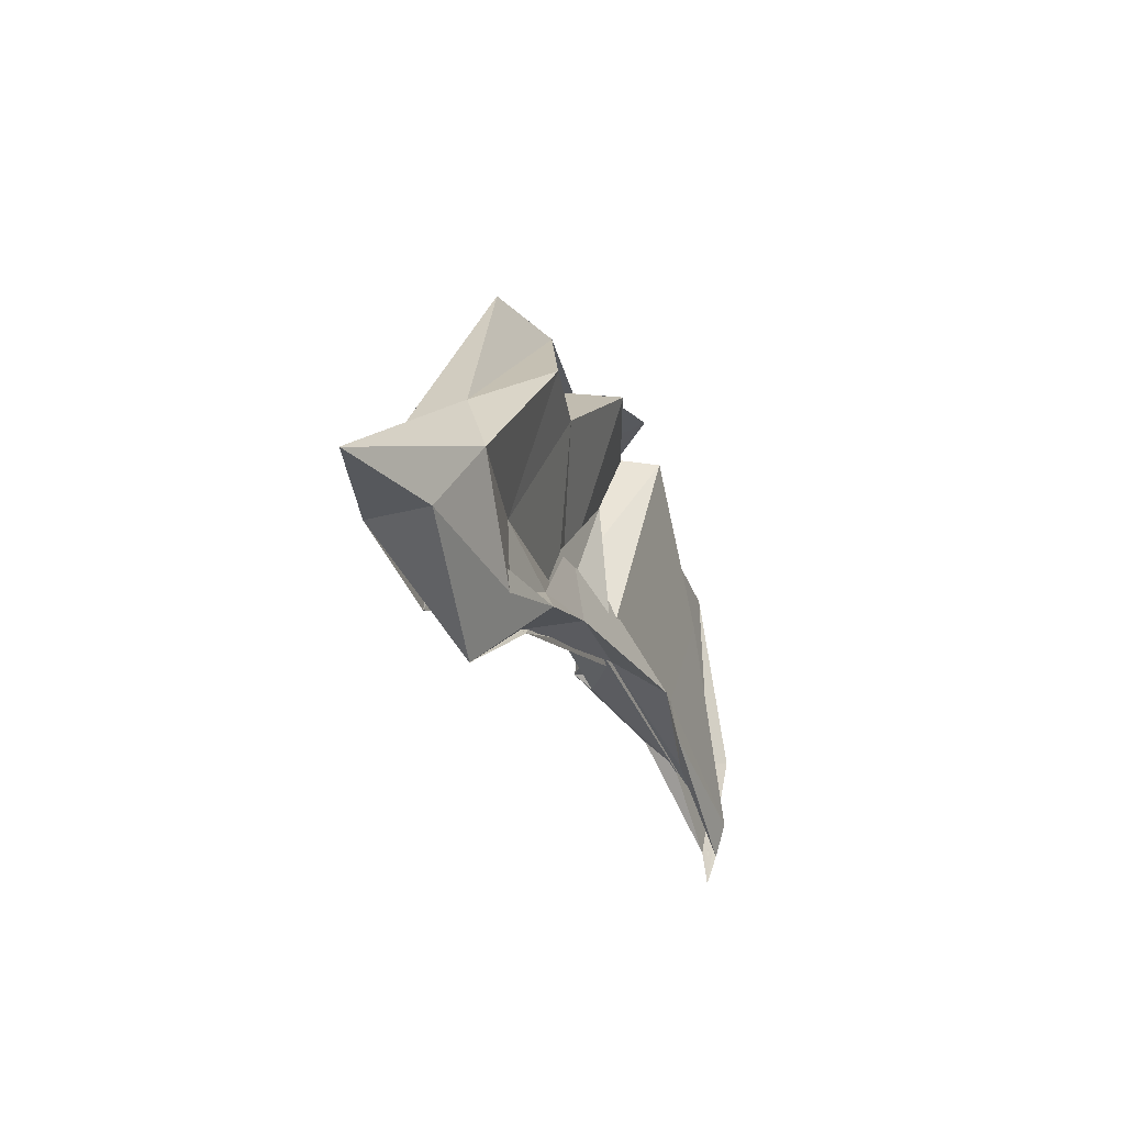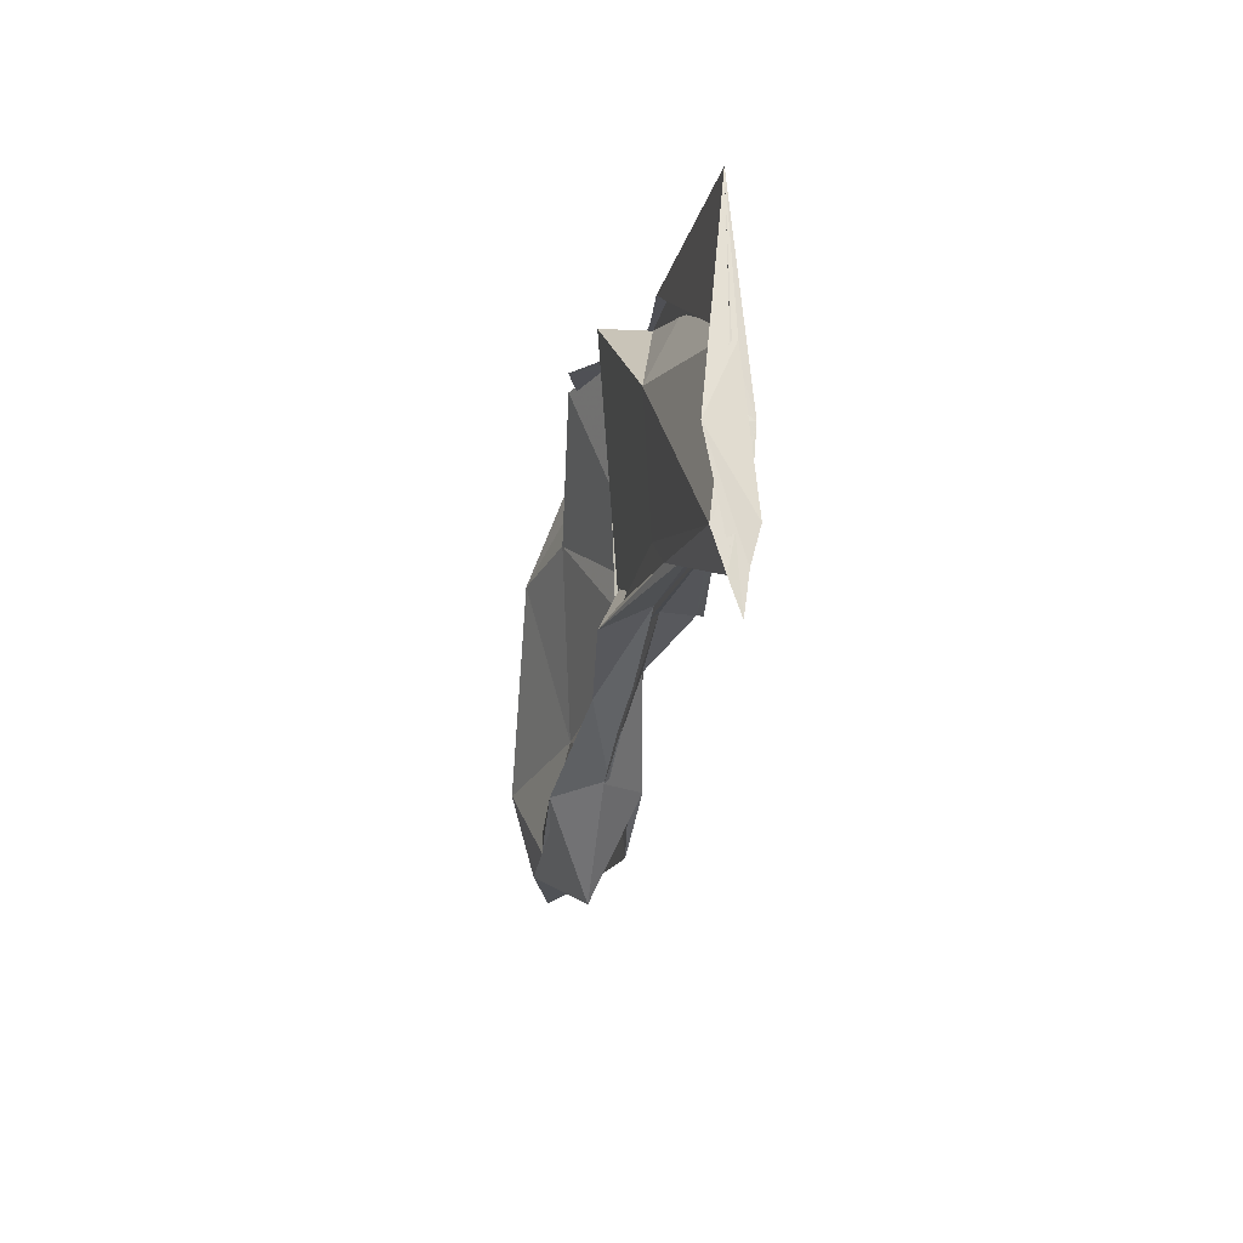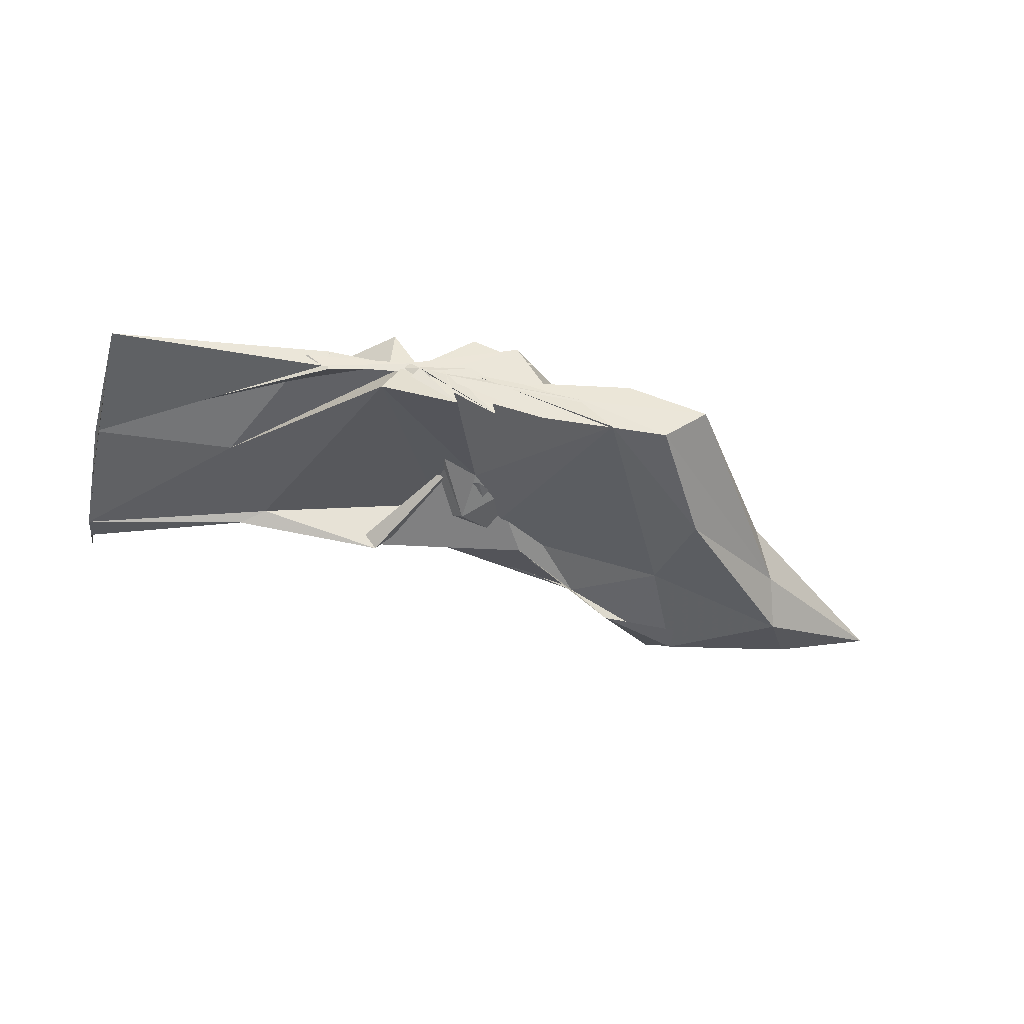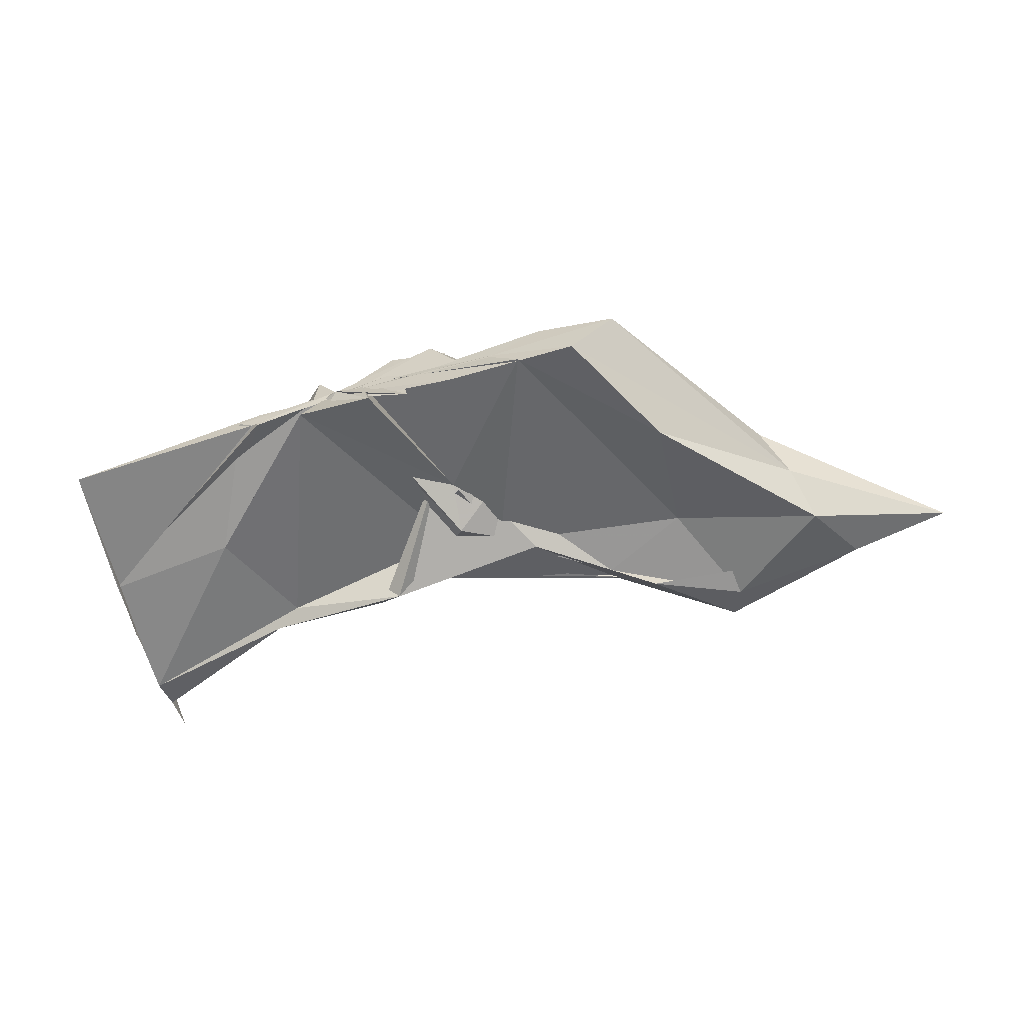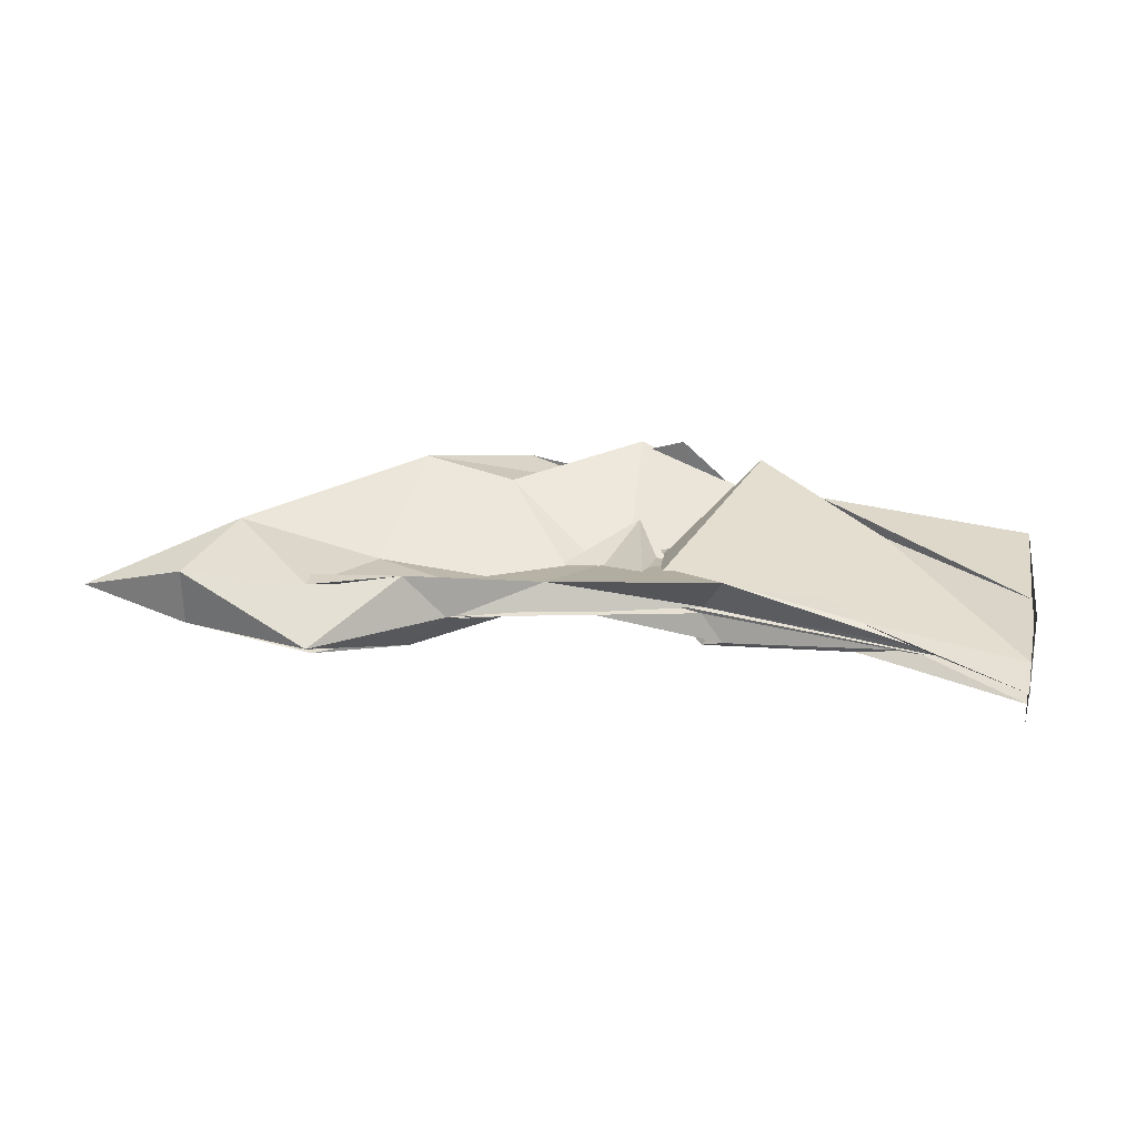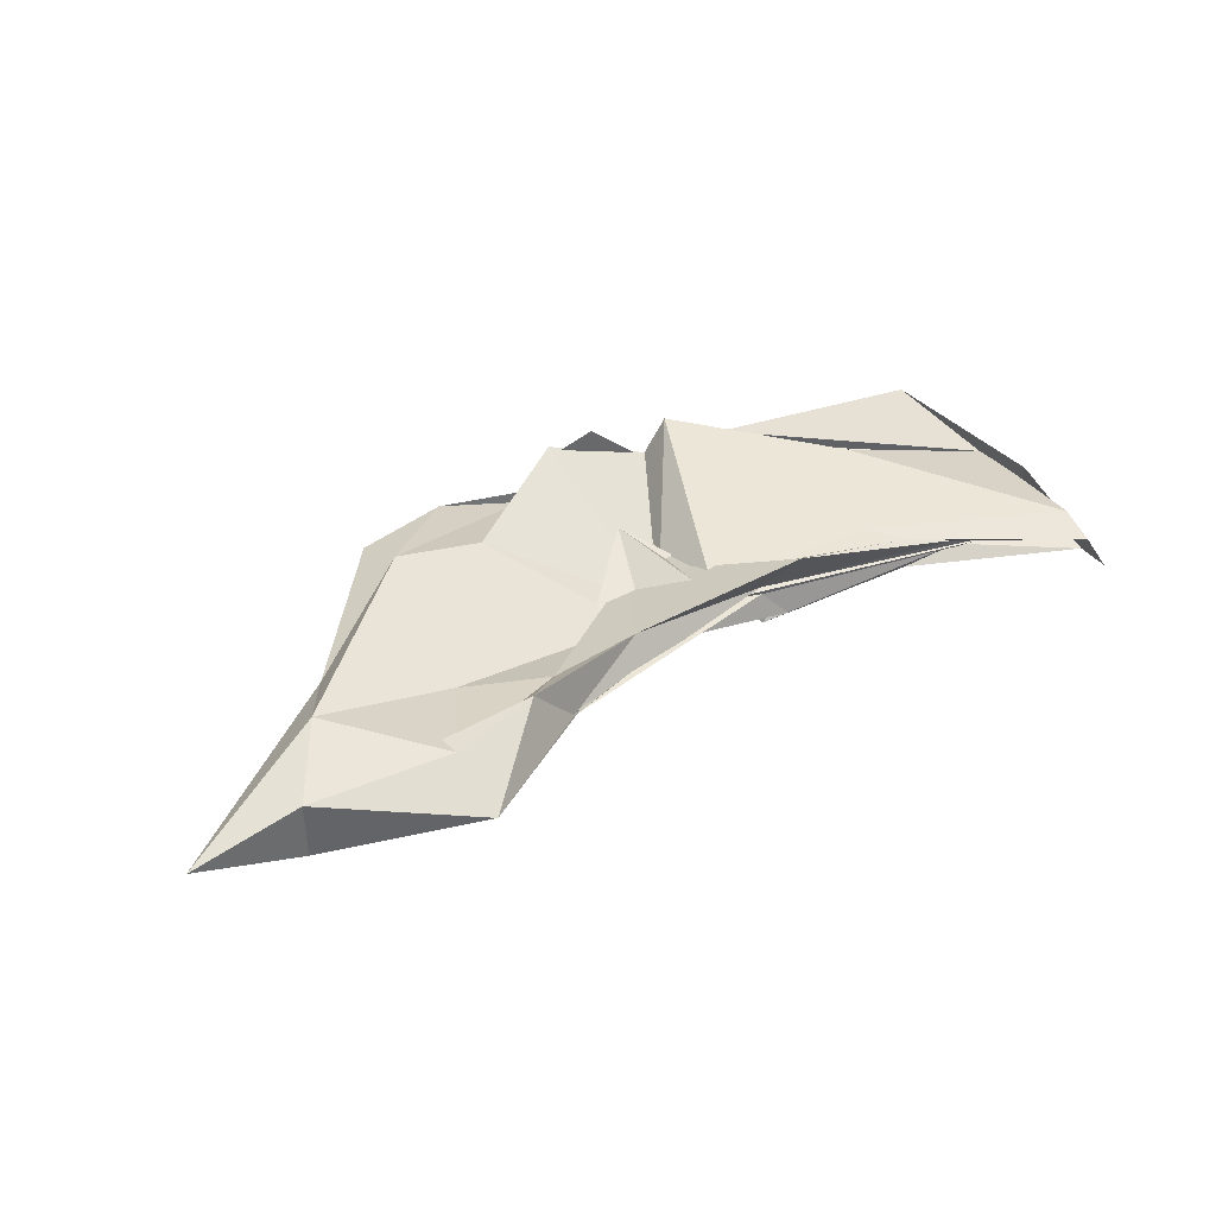
<metadata>
{"format":"obj","ext":"obj","renderer":"f3d","projection":"perspective","resolution":1024,"background":"white","views":[{"elev":-28.9,"azim":110.4,"up":"+Z"},{"elev":-19.6,"azim":-99.5,"up":"+Z"},{"elev":-42.3,"azim":-11.5,"up":"+Y"},{"elev":-61.2,"azim":17.1,"up":"+Y"},{"elev":30.5,"azim":-166.2,"up":"+Y"},{"elev":39.8,"azim":152.7,"up":"+Y"}]}
</metadata>
<code>
v -0.5308 0.00435 0.2471
v -0.5077 -0.003476 0.09238
v -0.3224 -0.002291 0.248
v -0.3775 0.01354 0.2476
v -0.4362 -0.002836 0.2469
v -0.4603 0.03379 0.2497
v -0.533 0.006907 0.2476
v -0.5509 -1.694e-05 0.2476
v -0.593 -0.01243 0.2475
v -0.593 0.005753 0.247
v -0.5971 -0.009774 0.2473
v -0.6076 -0.001317 0.2474
v -0.5417 0.0002941 0.2472
v -0.5031 -0.03266 0.2529
v -0.5137 0.01038 0.2474
v -0.4207 -0.001473 0.247
v -0.3534 -0.02898 0.2473
v -0.2429 0.01394 0.1183
v -0.3191 0.03977 0.1797
v -0.3804 0.02548 0.1847
v -0.4762 -0.01642 0.1211
v -0.5483 0.03051 0.2475
v -0.6465 0.02293 0.1673
v -0.7489 0.0005115 0.1473
v -0.7412 0.0001155 0.2393
v -0.7493 -0.003232 0.1445
v -0.6521 -0.01527 0.1594
v -0.5556 -0.02698 0.2523
v -0.4724 -0.003593 0.1537
v -0.3925 -0.03031 0.2493
v -0.3107 -0.04269 0.1704
v -0.2278 -0.01764 0.09894
v -0.2208 0.03514 0.06977
v -0.3149 0.01031 0.08036
v -0.4501 -0.01014 0.1037
v -0.4999 0.009725 0.09341
v -0.6162 0.01307 0.09603
v -0.7486 0.0114 0.05315
v -0.7491 -0.01108 0.1044
v -0.7498 0.01475 0.1029
v -0.7504 -0.01217 0.0548
v -0.6211 -0.007985 0.08866
v -0.4919 0.01103 0.1019
v -0.4529 -0.00493 0.09713
v -0.3175 -0.01651 0.08402
v -0.2189 -0.04023 0.06923
v -0.1242 -0.002387 0.02096
v -0.287 0.02353 0.01607
v -0.3709 0.01242 0.06028
v -0.4692 -0.007404 0.1508
v -0.5441 0.01509 0.09145
v -0.6382 0.01095 0.07679
v -0.7491 0.003797 0.02929
v -0.7484 -0.003467 0.009025
v -0.7489 -0.006596 0.03348
v -0.6384 -0.01352 0.07828
v -0.5362 -0.02952 0.08762
v -0.4748 0.0107 0.1757
v -0.3771 -0.01744 0.05534
v -0.2872 -0.02883 0.01471
v -0.1951 -0.02287 0.02177
v -0.195 0.01679 0.02228
v -0.413 -0.006311 0.2475
v -0.4736 0.0001771 0.2473
v -0.5249 -0.003561 0.2474
v -0.5096 -0.00798 0.247
v -0.5298 0.001052 0.2471
v -0.5325 -0.00293 0.2473
v -0.5366 0.004116 0.2486
v -0.5304 -0.002472 0.2522
v -0.5373 -0.01178 0.2477
v -0.4422 -0.03065 0.2485
v -0.5257 -0.001306 0.2488
v -0.4489 0.02331 0.2471
v -0.4913 0.03844 0.247
v -0.4754 -0.03324 0.248
v -0.4996 -0.001346 0.247
v -0.3459 0.027 0.03562
v -0.4328 0.01456 0.07072
v -0.5511 0.03025 0.07108
v -0.6737 0.0009571 0.07175
v -0.749 -0.0002233 0.06505
v -0.6752 -0.003932 0.07372
v -0.5512 -0.02237 0.08203
v -0.4263 -0.01556 0.09099
v -0.3469 -0.02953 0.041
v -0.2968 -0.003918 -0.01769
v -0.3744 -0.004476 0.04008
v -0.5353 -0.002695 0.09219
v -0.7491 -0.003912 0.06225
v -0.5346 -0.00586 0.08915
v -0.3752 -0.001221 0.03735
f 3 18 4
f 4 18 19
f 4 19 5
f 5 19 20
f 5 20 6
f 6 20 21
f 6 21 7
f 7 21 22
f 7 22 8
f 8 22 23
f 8 23 9
f 9 23 24
f 9 24 10
f 10 24 25
f 10 25 11
f 11 25 26
f 11 26 12
f 12 26 27
f 12 27 13
f 13 27 28
f 13 28 14
f 14 28 29
f 14 29 15
f 15 29 30
f 15 30 16
f 16 30 31
f 16 31 17
f 17 31 32
f 17 32 3
f 3 32 18
f 18 33 19
f 19 33 34
f 19 34 20
f 20 34 35
f 20 35 21
f 21 35 36
f 21 36 22
f 22 36 37
f 22 37 23
f 23 37 38
f 23 38 24
f 24 38 39
f 24 39 25
f 25 39 40
f 25 40 26
f 26 40 41
f 26 41 27
f 27 41 42
f 27 42 28
f 28 42 43
f 28 43 29
f 29 43 44
f 29 44 30
f 30 44 45
f 30 45 31
f 31 45 46
f 31 46 32
f 32 46 47
f 32 47 18
f 18 47 33
f 33 48 34
f 34 48 49
f 34 49 35
f 35 49 50
f 35 50 36
f 36 50 51
f 36 51 37
f 37 51 52
f 37 52 38
f 38 52 53
f 38 53 39
f 39 53 54
f 39 54 40
f 40 54 55
f 40 55 41
f 41 55 56
f 41 56 42
f 42 56 57
f 42 57 43
f 43 57 58
f 43 58 44
f 44 58 59
f 44 59 45
f 45 59 60
f 45 60 46
f 46 60 61
f 46 61 47
f 47 61 62
f 47 62 33
f 33 62 48
f 63 64 73
f 64 74 73
f 64 65 74
f 65 66 74
f 66 75 74
f 66 67 75
f 67 68 75
f 68 76 75
f 68 69 76
f 69 70 76
f 70 77 76
f 70 71 77
f 71 72 77
f 72 73 77
f 72 63 73
f 78 88 79
f 79 88 89
f 79 89 80
f 80 89 81
f 81 89 90
f 81 90 82
f 82 90 83
f 83 90 91
f 83 91 84
f 84 91 85
f 85 91 92
f 85 92 86
f 86 92 87
f 87 92 88
f 87 88 78
f 3 4 63
f 63 4 64
f 4 5 64
f 64 5 65
f 5 6 65
f 6 7 65
f 65 7 66
f 7 8 66
f 66 8 67
f 8 9 67
f 9 10 67
f 67 10 68
f 10 11 68
f 68 11 69
f 11 12 69
f 12 13 69
f 69 13 70
f 13 14 70
f 70 14 71
f 14 15 71
f 15 16 71
f 71 16 72
f 16 17 72
f 72 17 63
f 17 3 63
f 48 78 49
f 49 78 79
f 49 79 50
f 50 79 80
f 50 80 51
f 51 80 52
f 52 80 81
f 52 81 53
f 53 81 82
f 53 82 54
f 54 82 55
f 55 82 83
f 55 83 56
f 56 83 84
f 56 84 57
f 57 84 58
f 58 84 85
f 58 85 59
f 59 85 86
f 59 86 60
f 60 86 61
f 61 86 87
f 61 87 62
f 62 87 78
f 62 78 48
f 73 74 1
f 74 75 1
f 75 76 1
f 76 77 1
f 77 73 1
f 89 88 2
f 90 89 2
f 91 90 2
f 92 91 2
f 88 92 2

</code>
